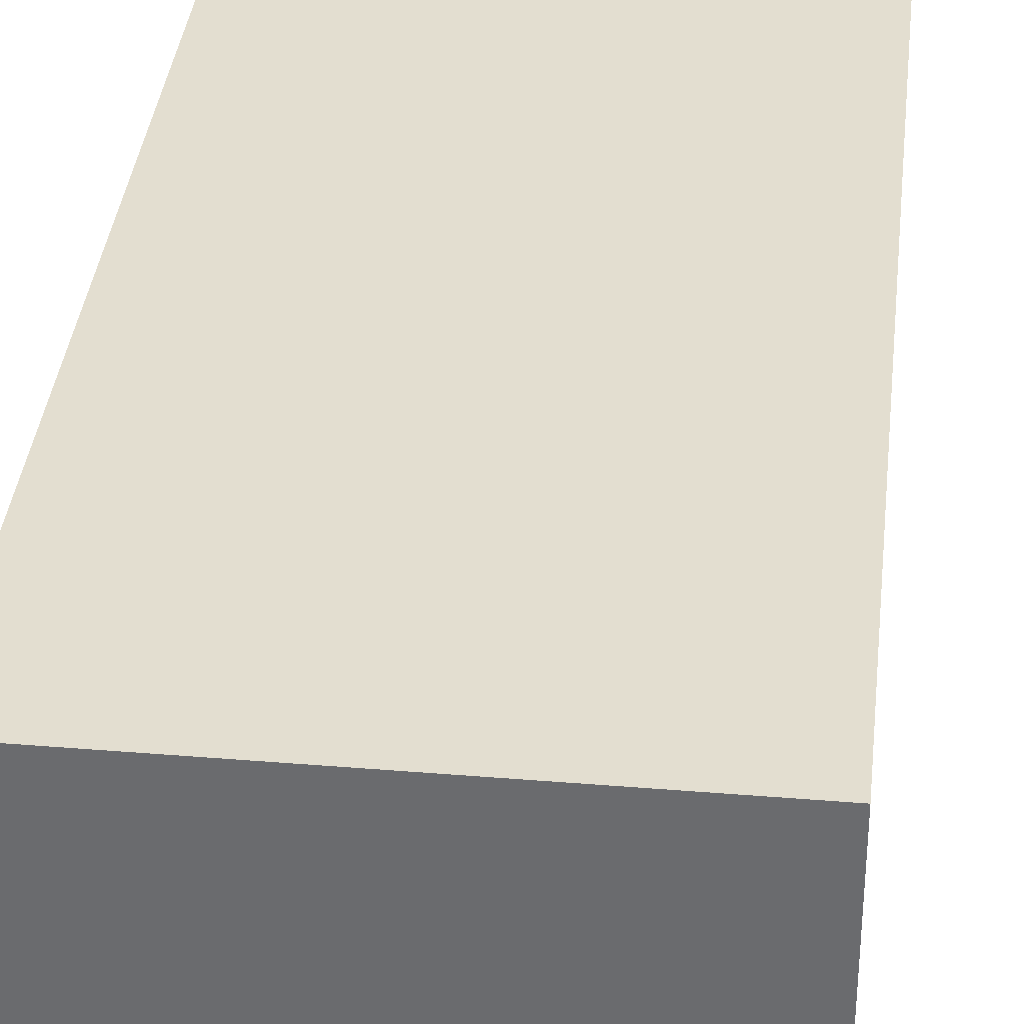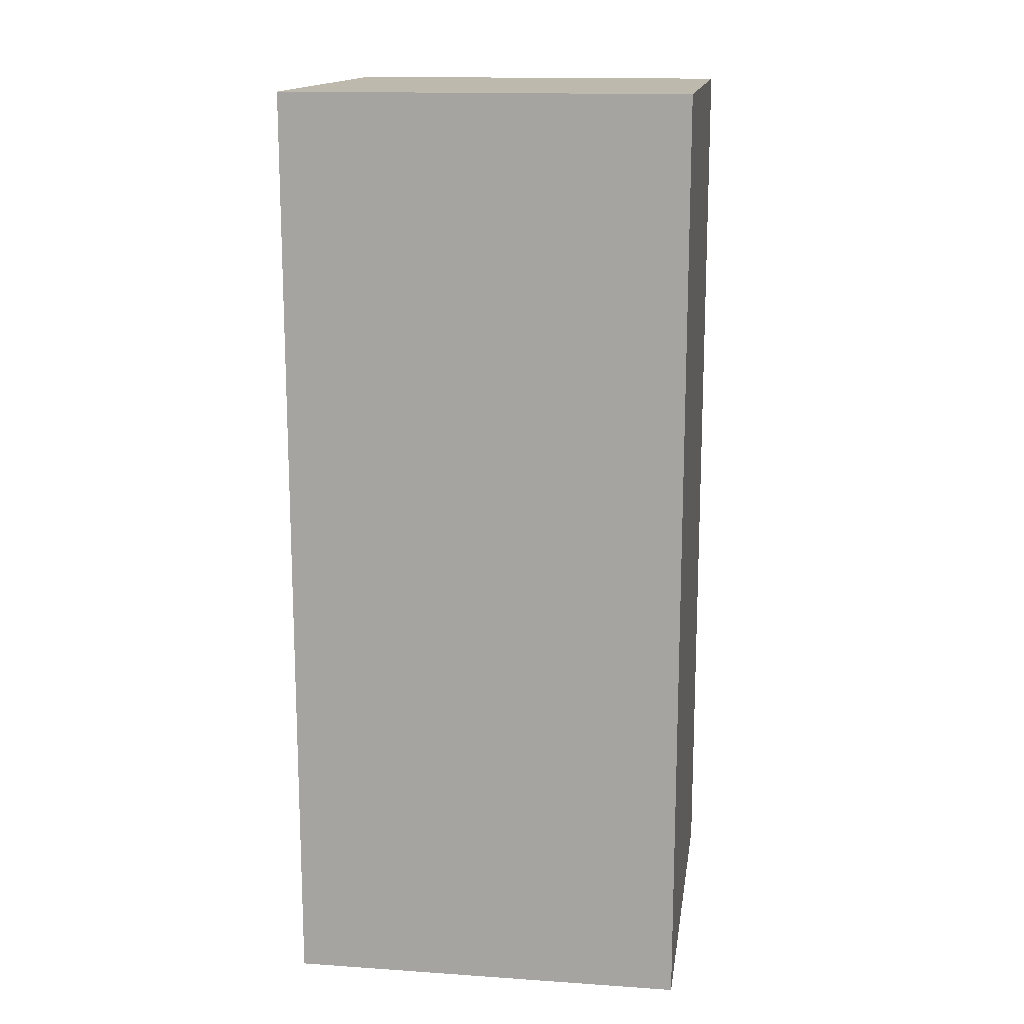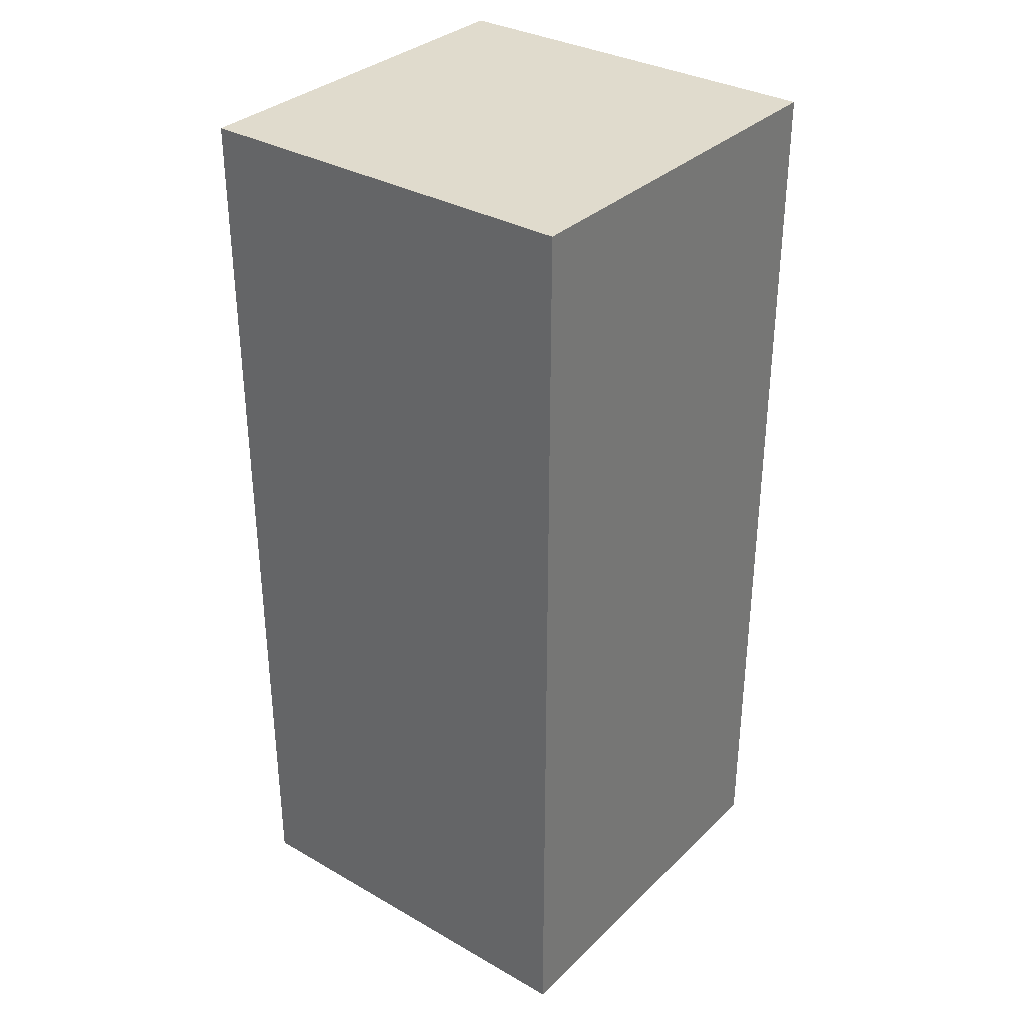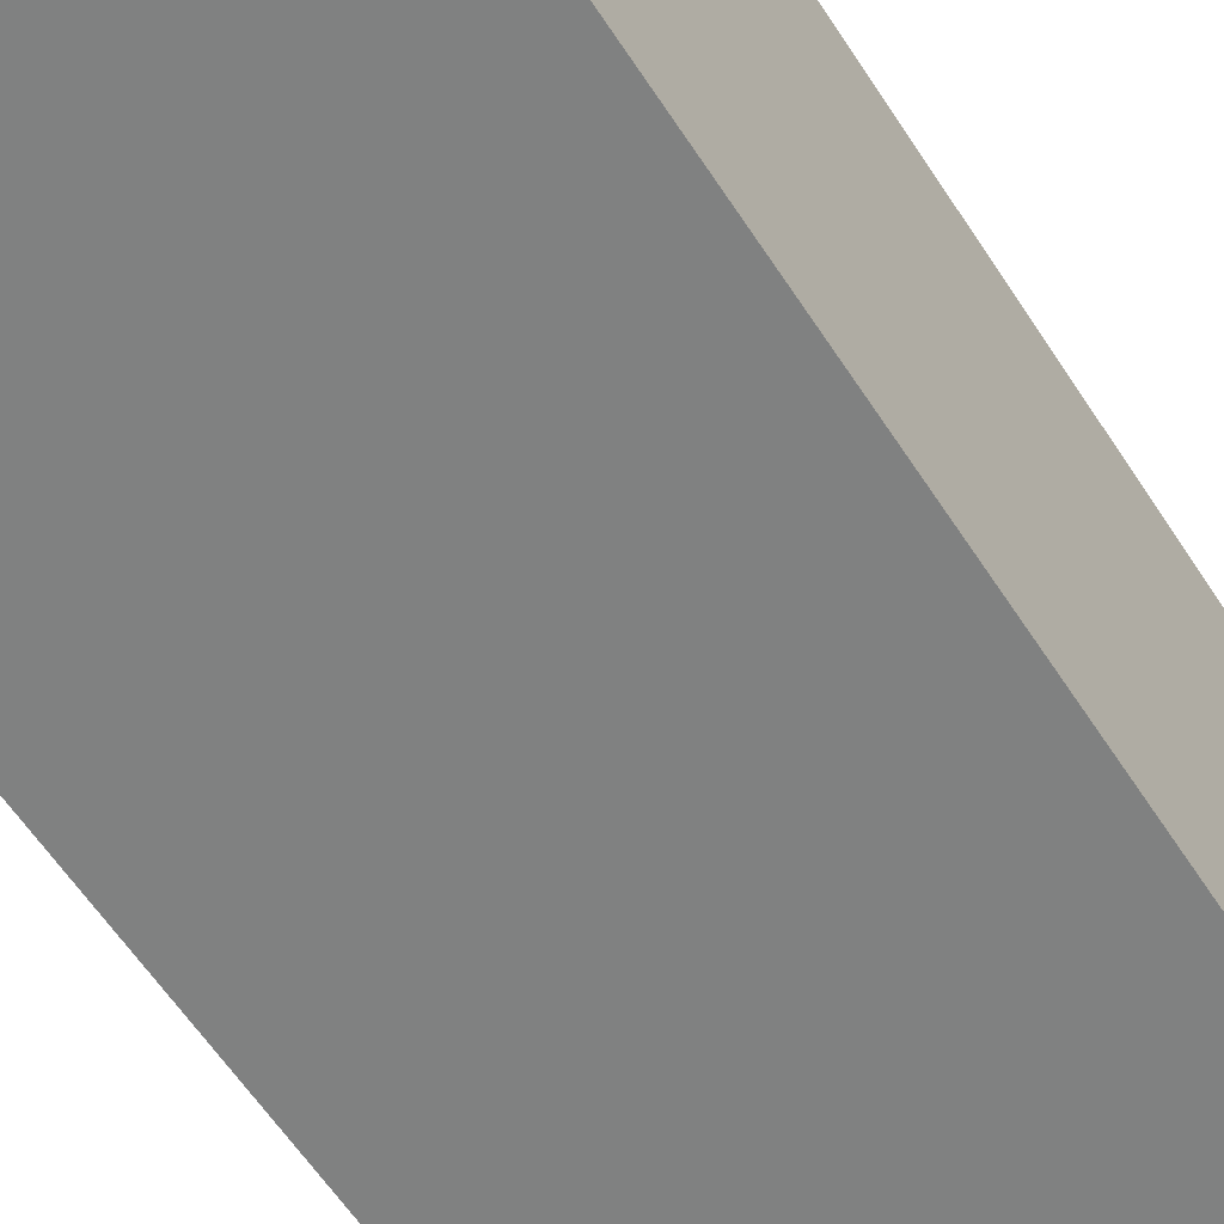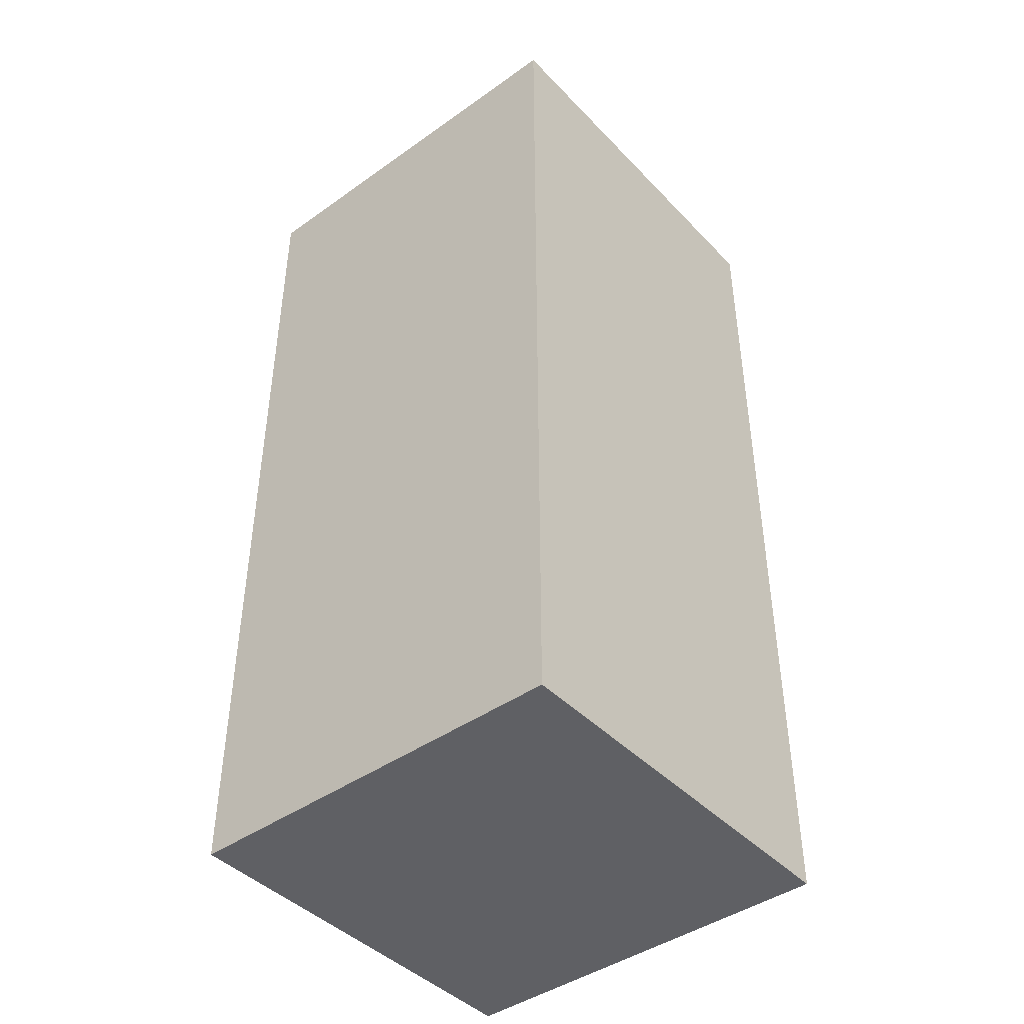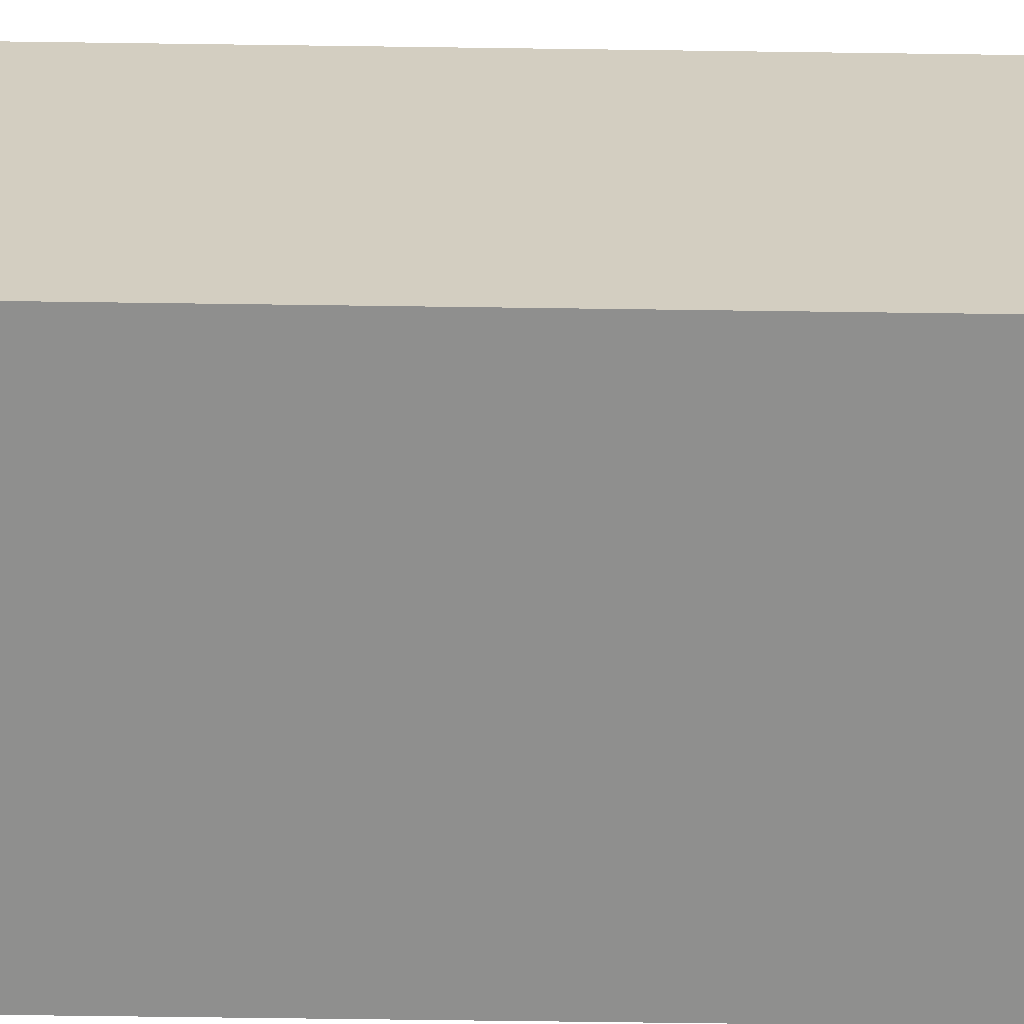
<metadata>
{"format":"obj","ext":"obj","renderer":"f3d","projection":"perspective","resolution":1024,"background":"white","views":[{"elev":35.8,"azim":6.2,"up":"+Z"},{"elev":15.0,"azim":-81.7,"up":"+Y"},{"elev":33.2,"azim":-52.0,"up":"+Y"},{"elev":-60.3,"azim":-147.1,"up":"+Z"},{"elev":-43.4,"azim":129.9,"up":"+Y"},{"elev":-65.2,"azim":-90.8,"up":"+Z"}]}
</metadata>
<code>
o Cube
v 1 -1 -1
v 1 -1 1
v -1 -1 1
v -1 -1 -1
v 1 1 -1
v 1 1 1
v -1 1 1
v -1 1 -1
v 1 3.651 -1
v 1 3.651 1
v -1 3.651 1
v -1 3.651 -1
f 1 2 3 4
f 5 8 12 9
f 1 5 6 2
f 2 6 7 3
f 3 7 8 4
f 5 1 4 8
f 9 12 11 10
f 7 6 10 11
f 6 5 9 10
f 8 7 11 12

</code>
